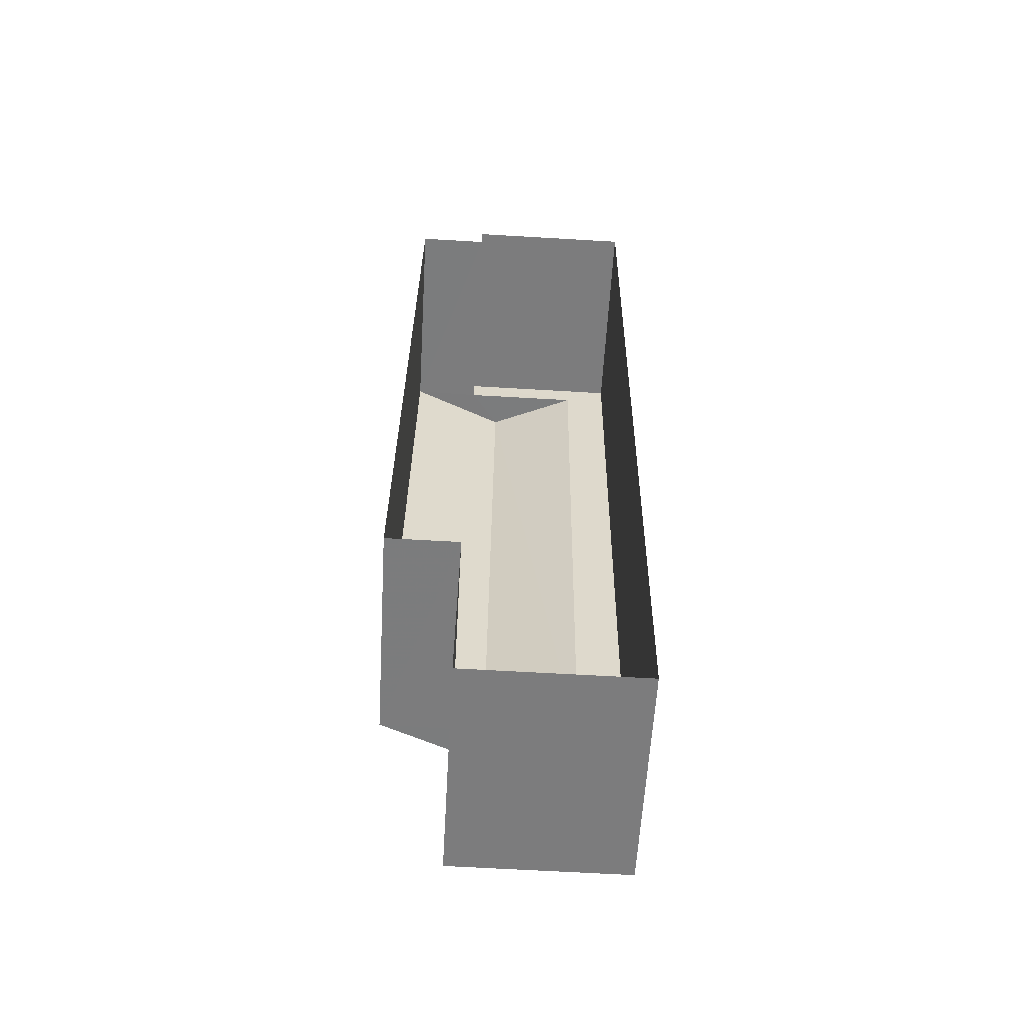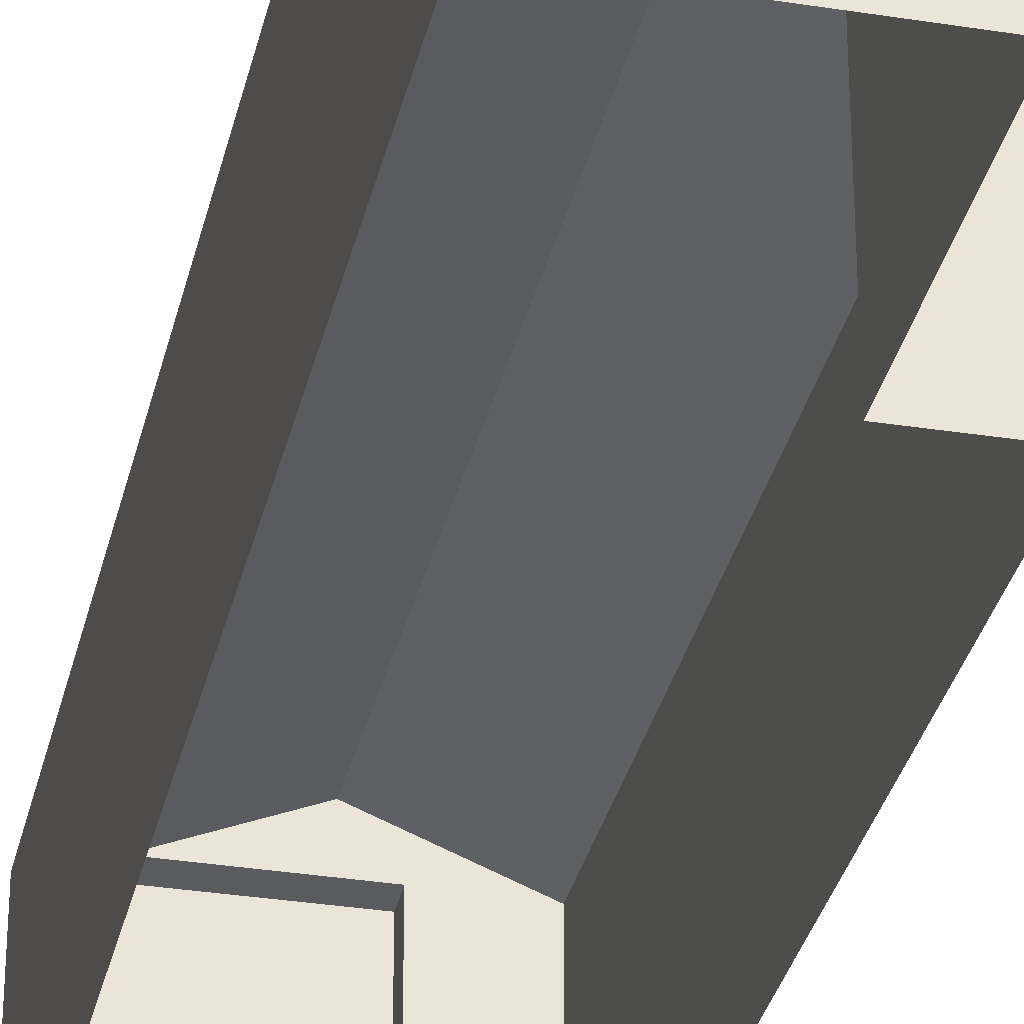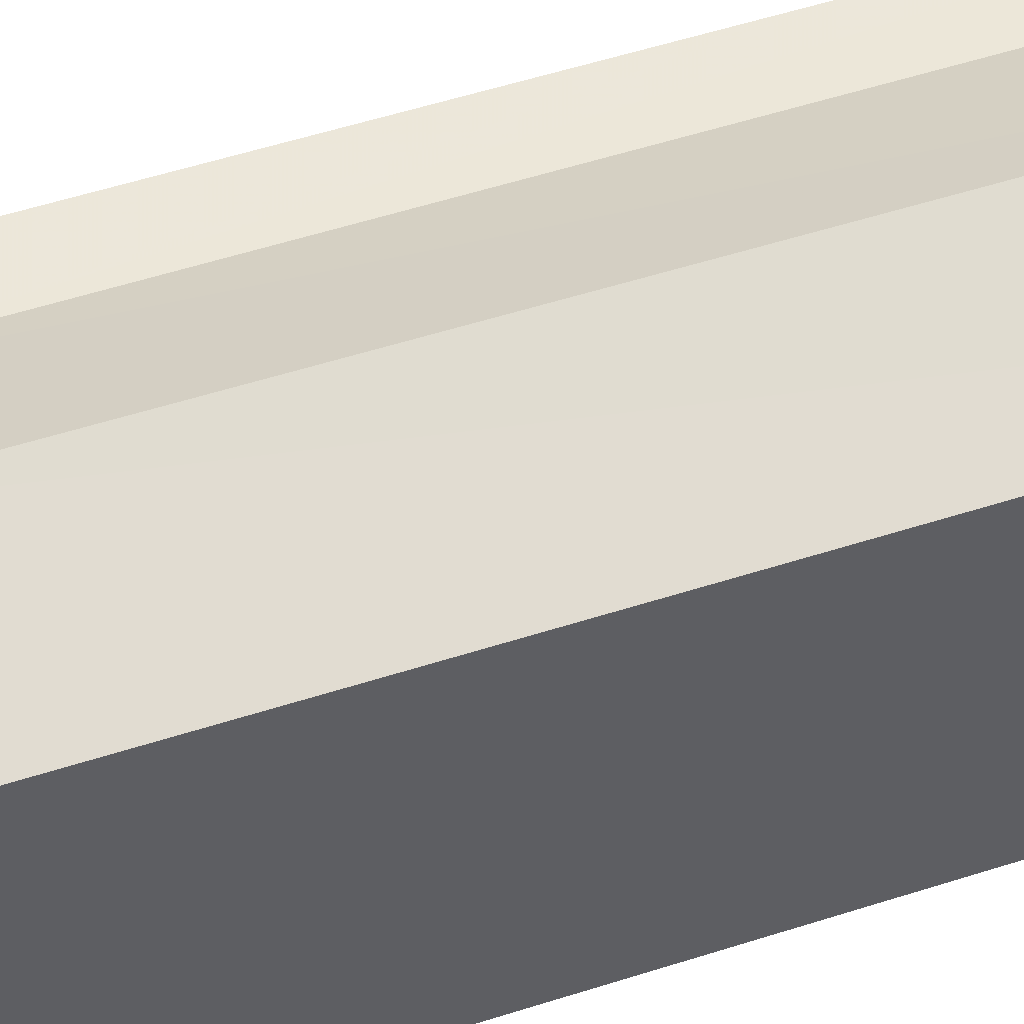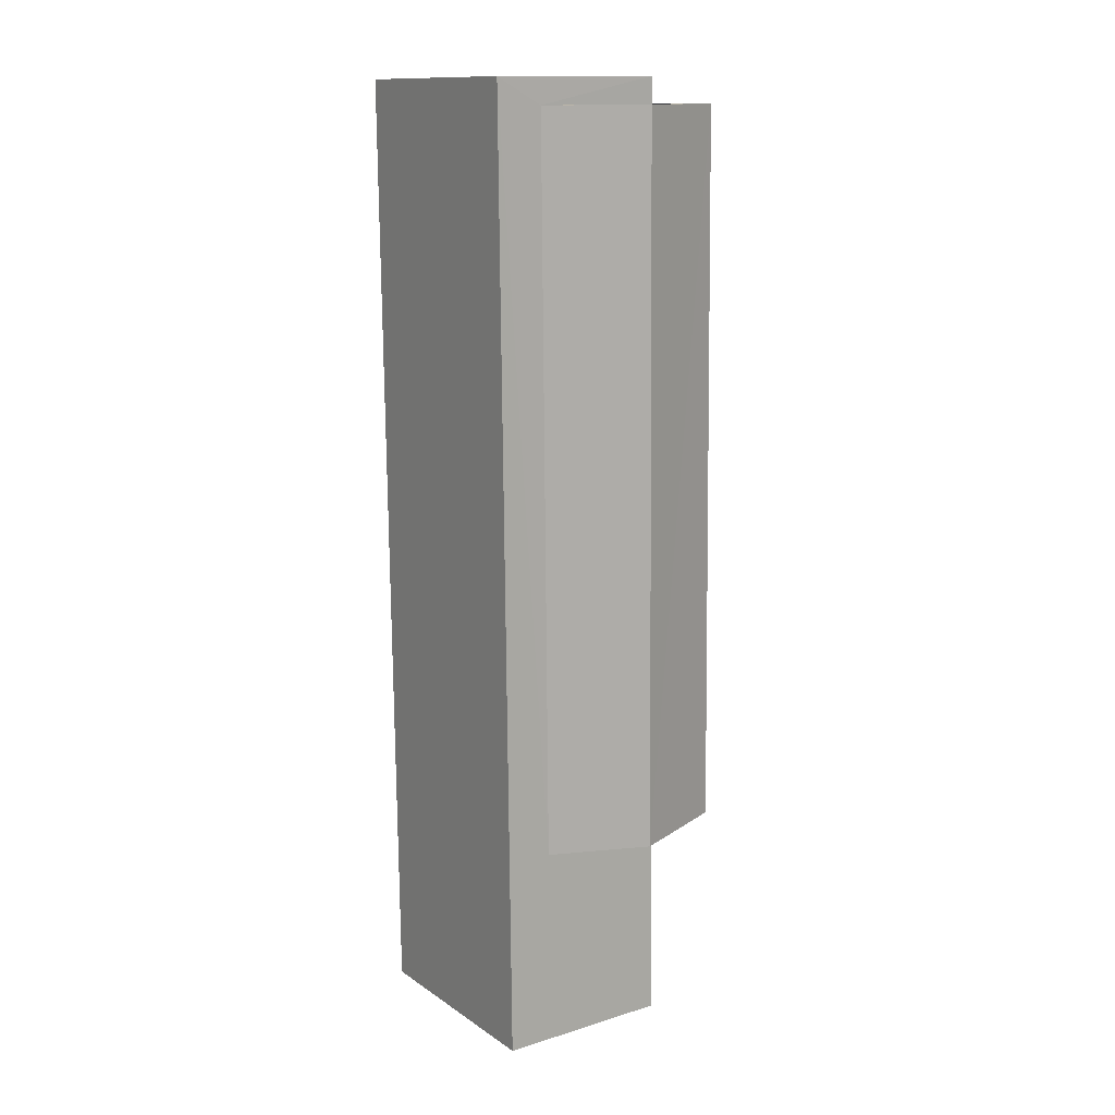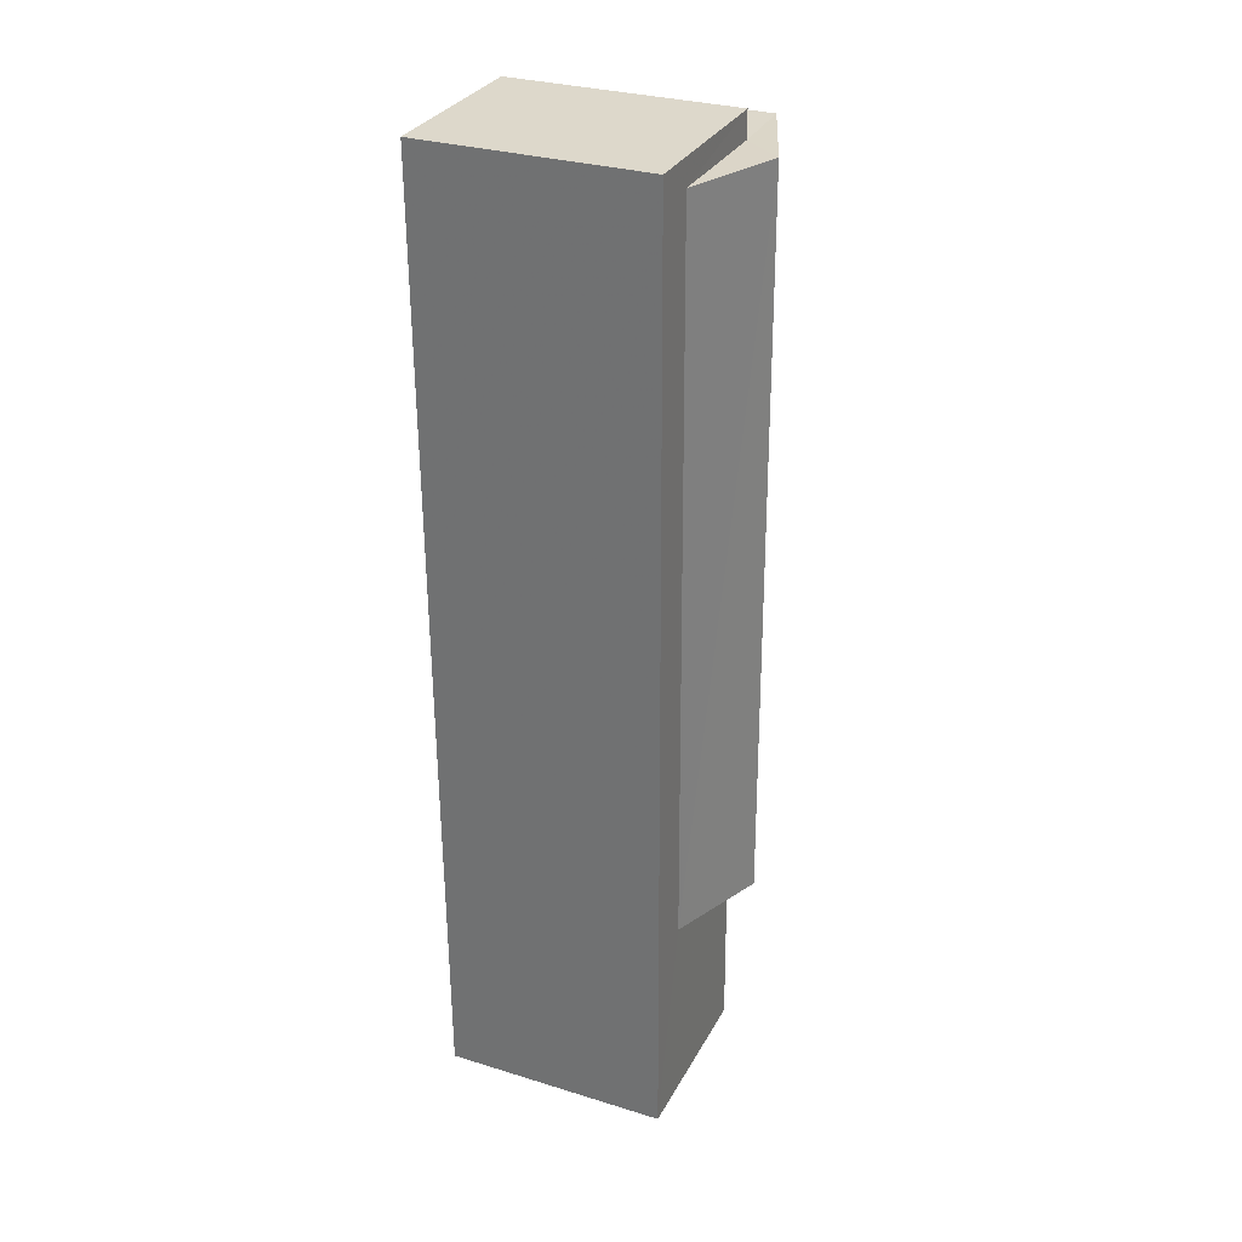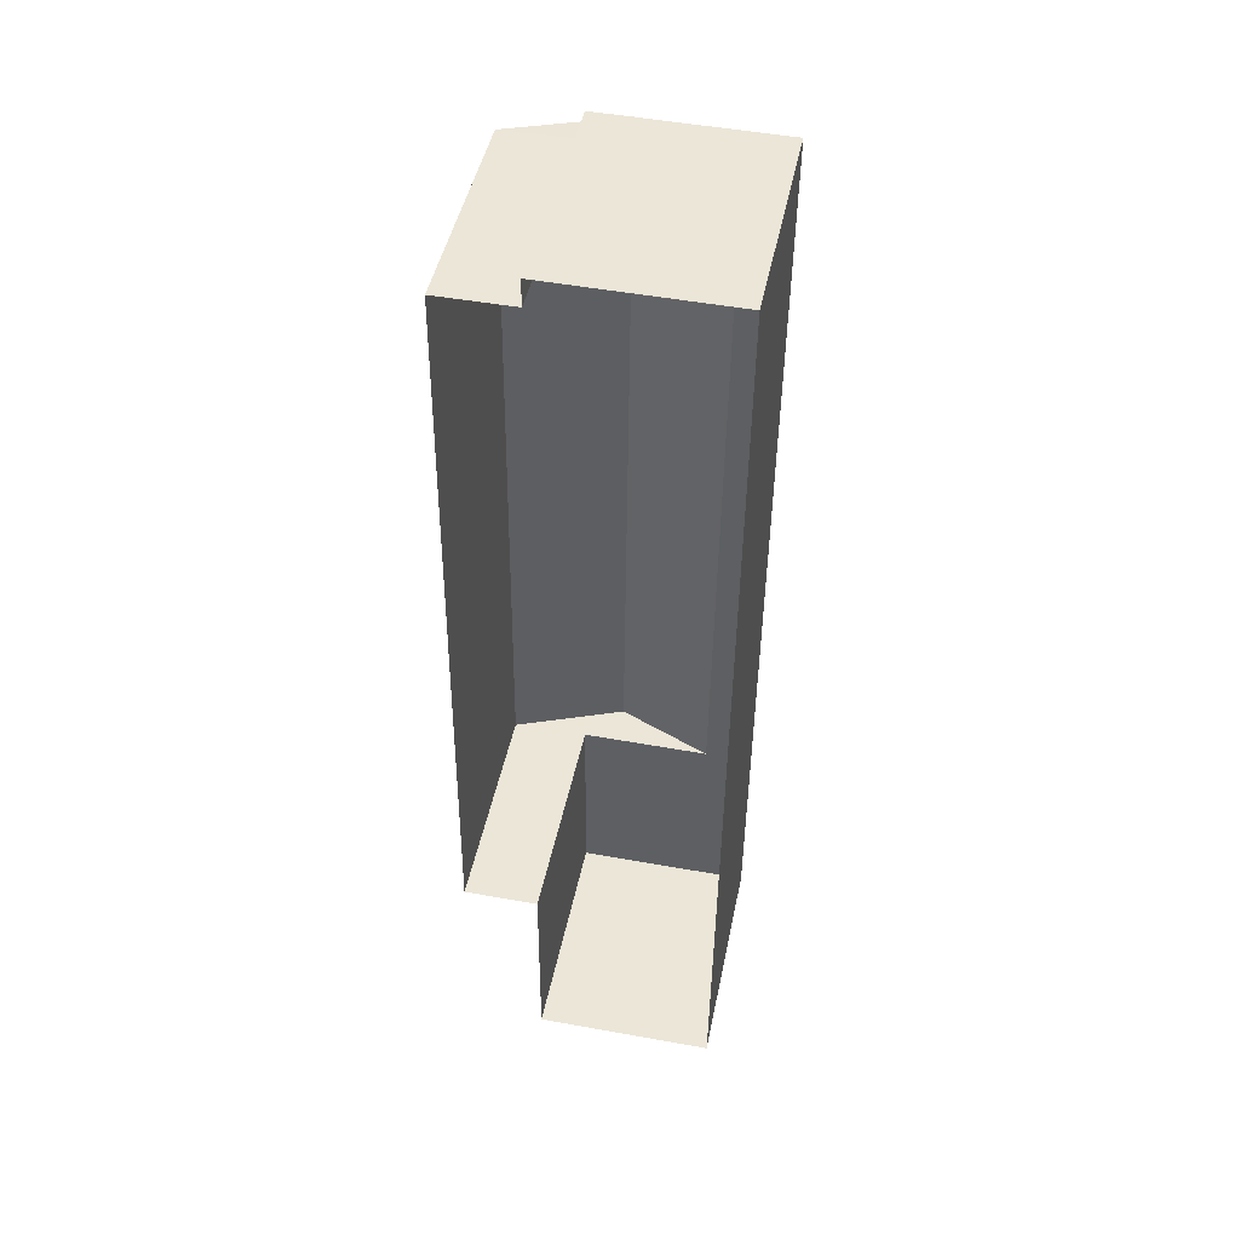
<metadata>
{"format":"obj","ext":"obj","renderer":"f3d","projection":"perspective","resolution":1024,"background":"white","views":[{"elev":-58.7,"azim":176.8,"up":"+Y"},{"elev":-32.7,"azim":-11.9,"up":"+Z"},{"elev":50.1,"azim":70.8,"up":"+Z"},{"elev":13.0,"azim":-34.2,"up":"+Y"},{"elev":30.4,"azim":-65.9,"up":"+Y"},{"elev":45.9,"azim":-168.6,"up":"+Y"}]}
</metadata>
<code>
v -3.721e+05 -1.053e+05 25.3
v -3.721e+05 -1.053e+05 25.3
v -3.721e+05 -1.053e+05 25.3
v -3.721e+05 -1.053e+05 25.3
v -3.721e+05 -1.053e+05 25.3
v -3.721e+05 -1.053e+05 25.3
v -3.721e+05 -1.053e+05 25.3
v -3.721e+05 -1.053e+05 25.3
v -3.721e+05 -1.053e+05 31.69
v -3.721e+05 -1.053e+05 32.84
v -3.721e+05 -1.053e+05 32.84
v -3.721e+05 -1.053e+05 31.69
v -3.721e+05 -1.053e+05 31.66
v -3.721e+05 -1.053e+05 31.66
v -3.721e+05 -1.053e+05 31.69
v -3.721e+05 -1.053e+05 31.69
v -3.721e+05 -1.053e+05 31.69
v -3.721e+05 -1.053e+05 31.69
v -3.721e+05 -1.053e+05 31.69
v -3.721e+05 -1.053e+05 31.69
f 1 2 3
f 1 3 4
f 5 4 6
f 3 7 8
f 6 3 8
f 4 3 6
f 9 10 11
f 12 9 11
f 10 13 14
f 11 10 14
f 15 9 16
f 16 9 17
f 18 19 12
f 20 18 12
f 9 19 17
f 12 19 9
f 15 3 13
f 9 15 10
f 3 2 13
f 15 13 10
f 19 5 6
f 19 18 5
f 3 16 7
f 3 15 16
f 4 5 18
f 20 4 18
f 19 6 8
f 17 19 8
f 17 8 7
f 16 17 7
f 1 4 14
f 14 20 11
f 11 20 12
f 4 20 14
f 14 2 1
f 14 13 2

</code>
